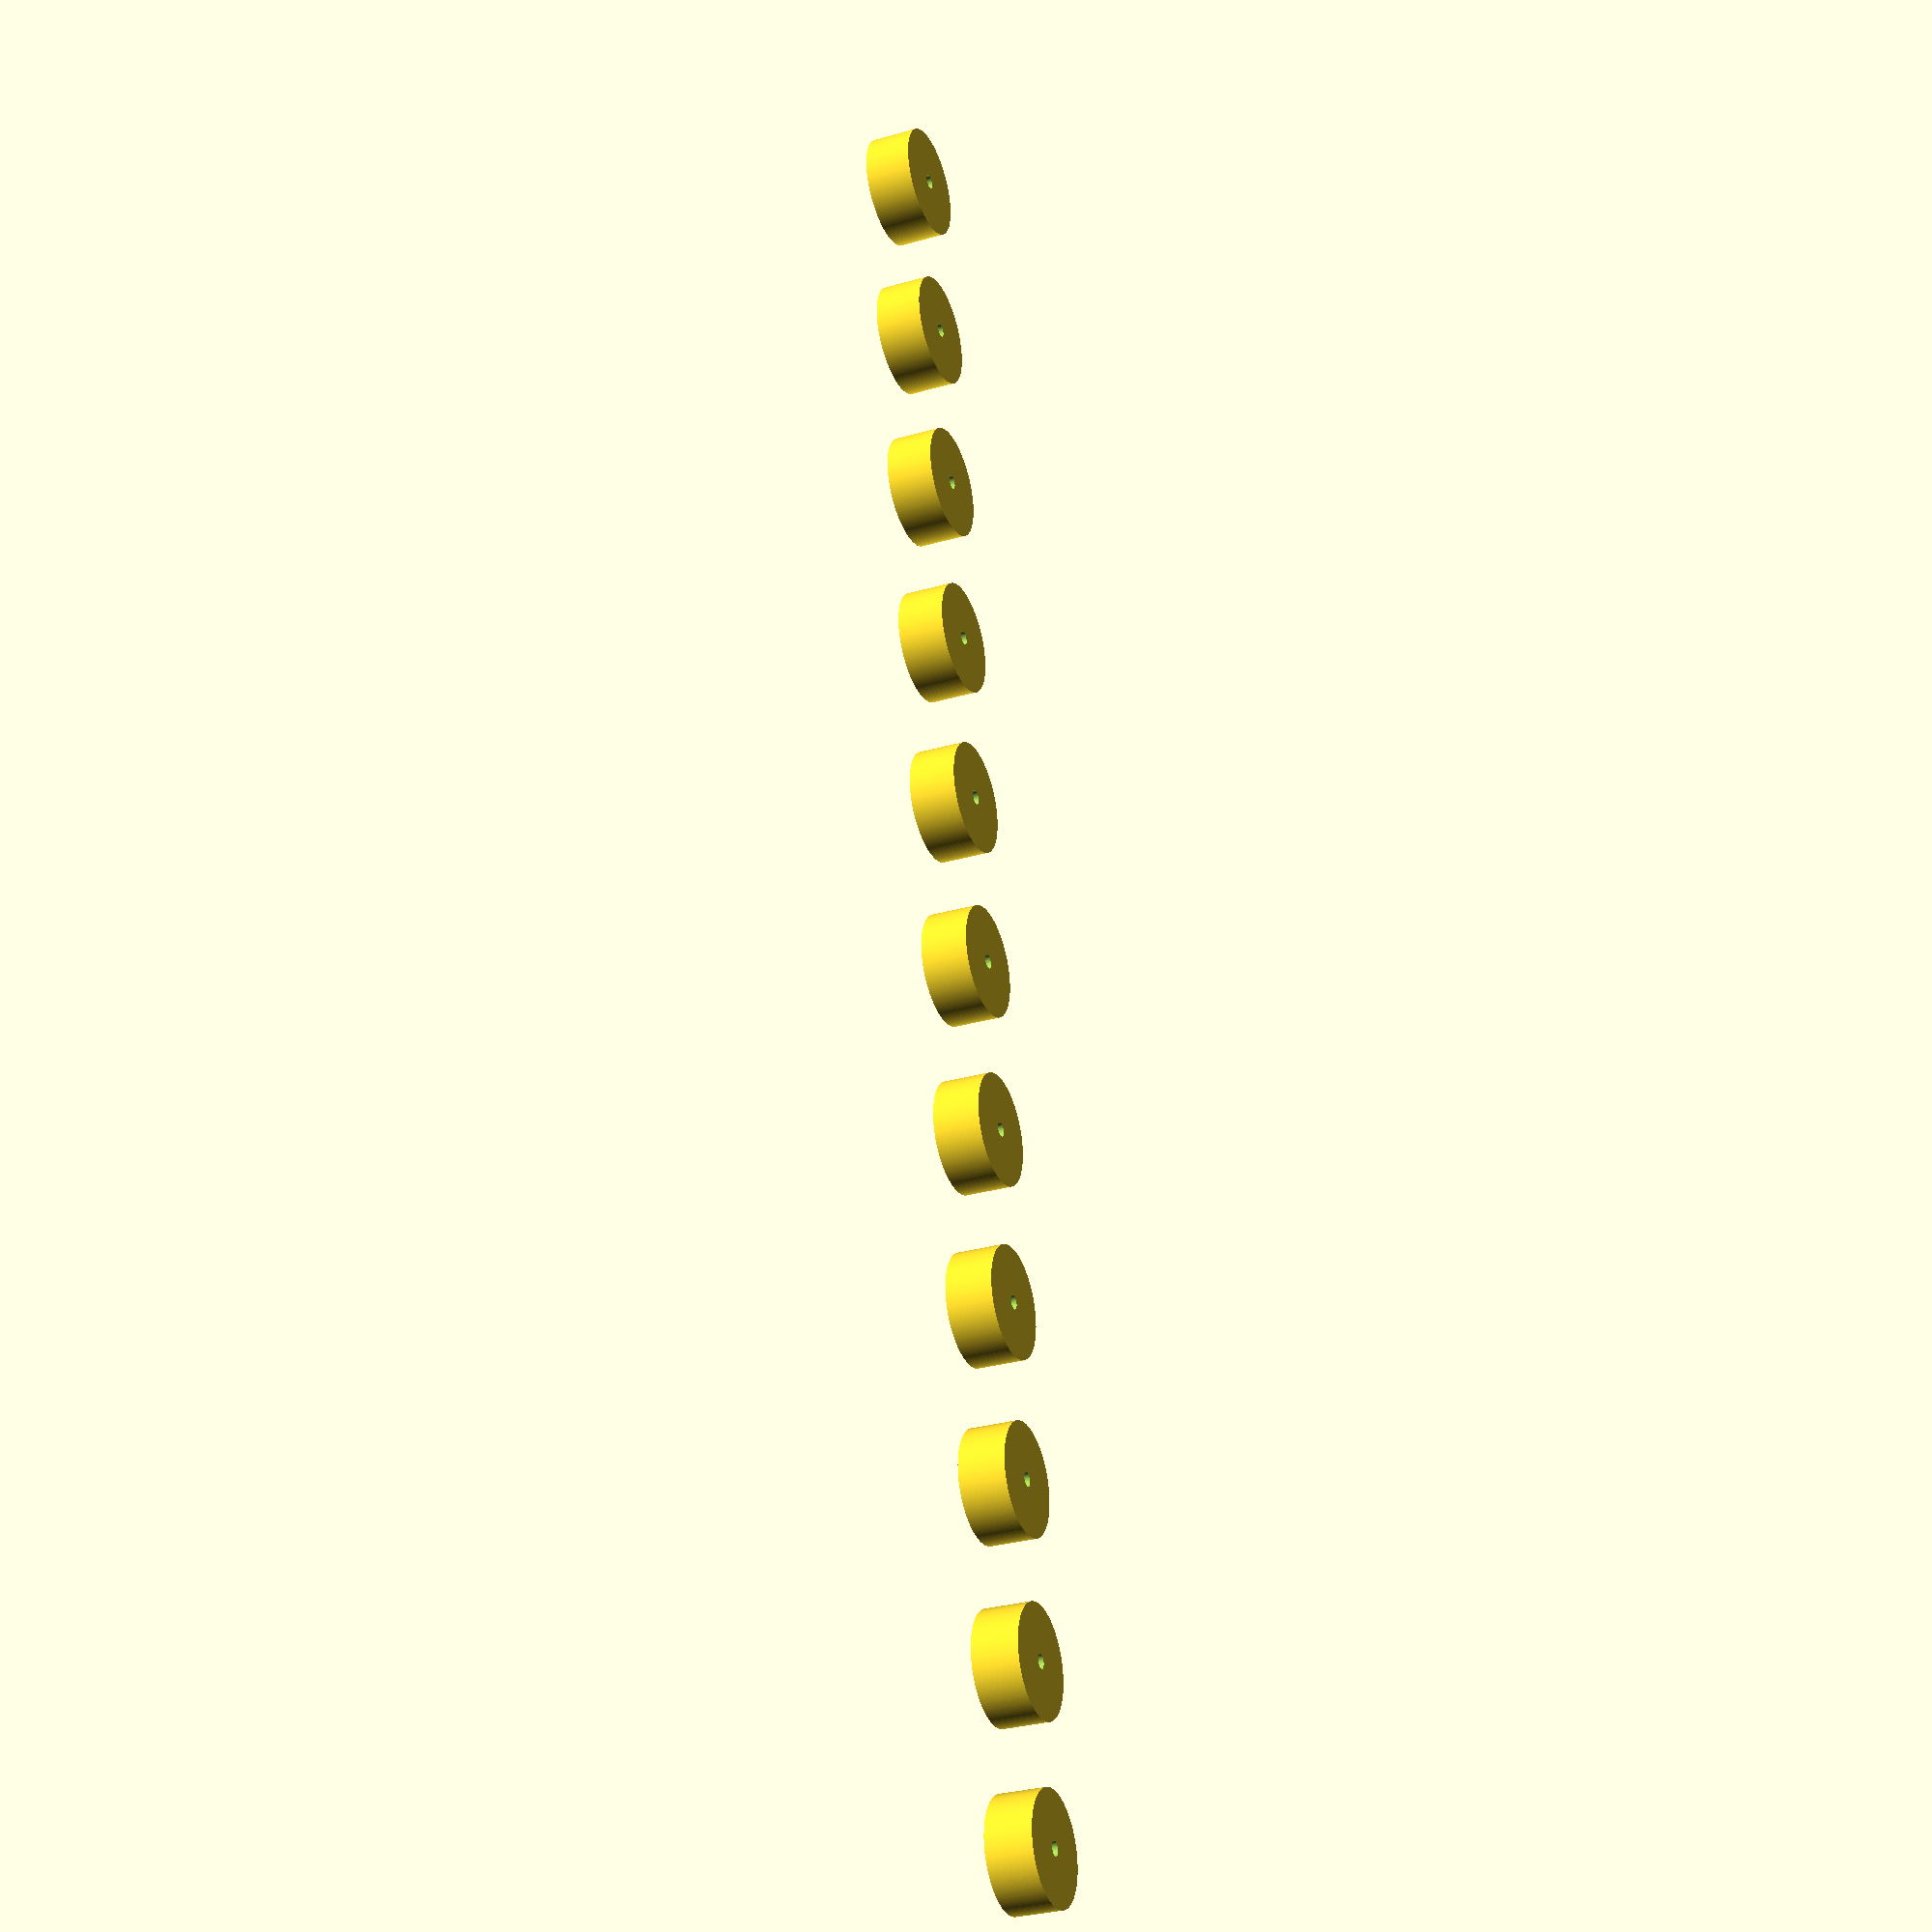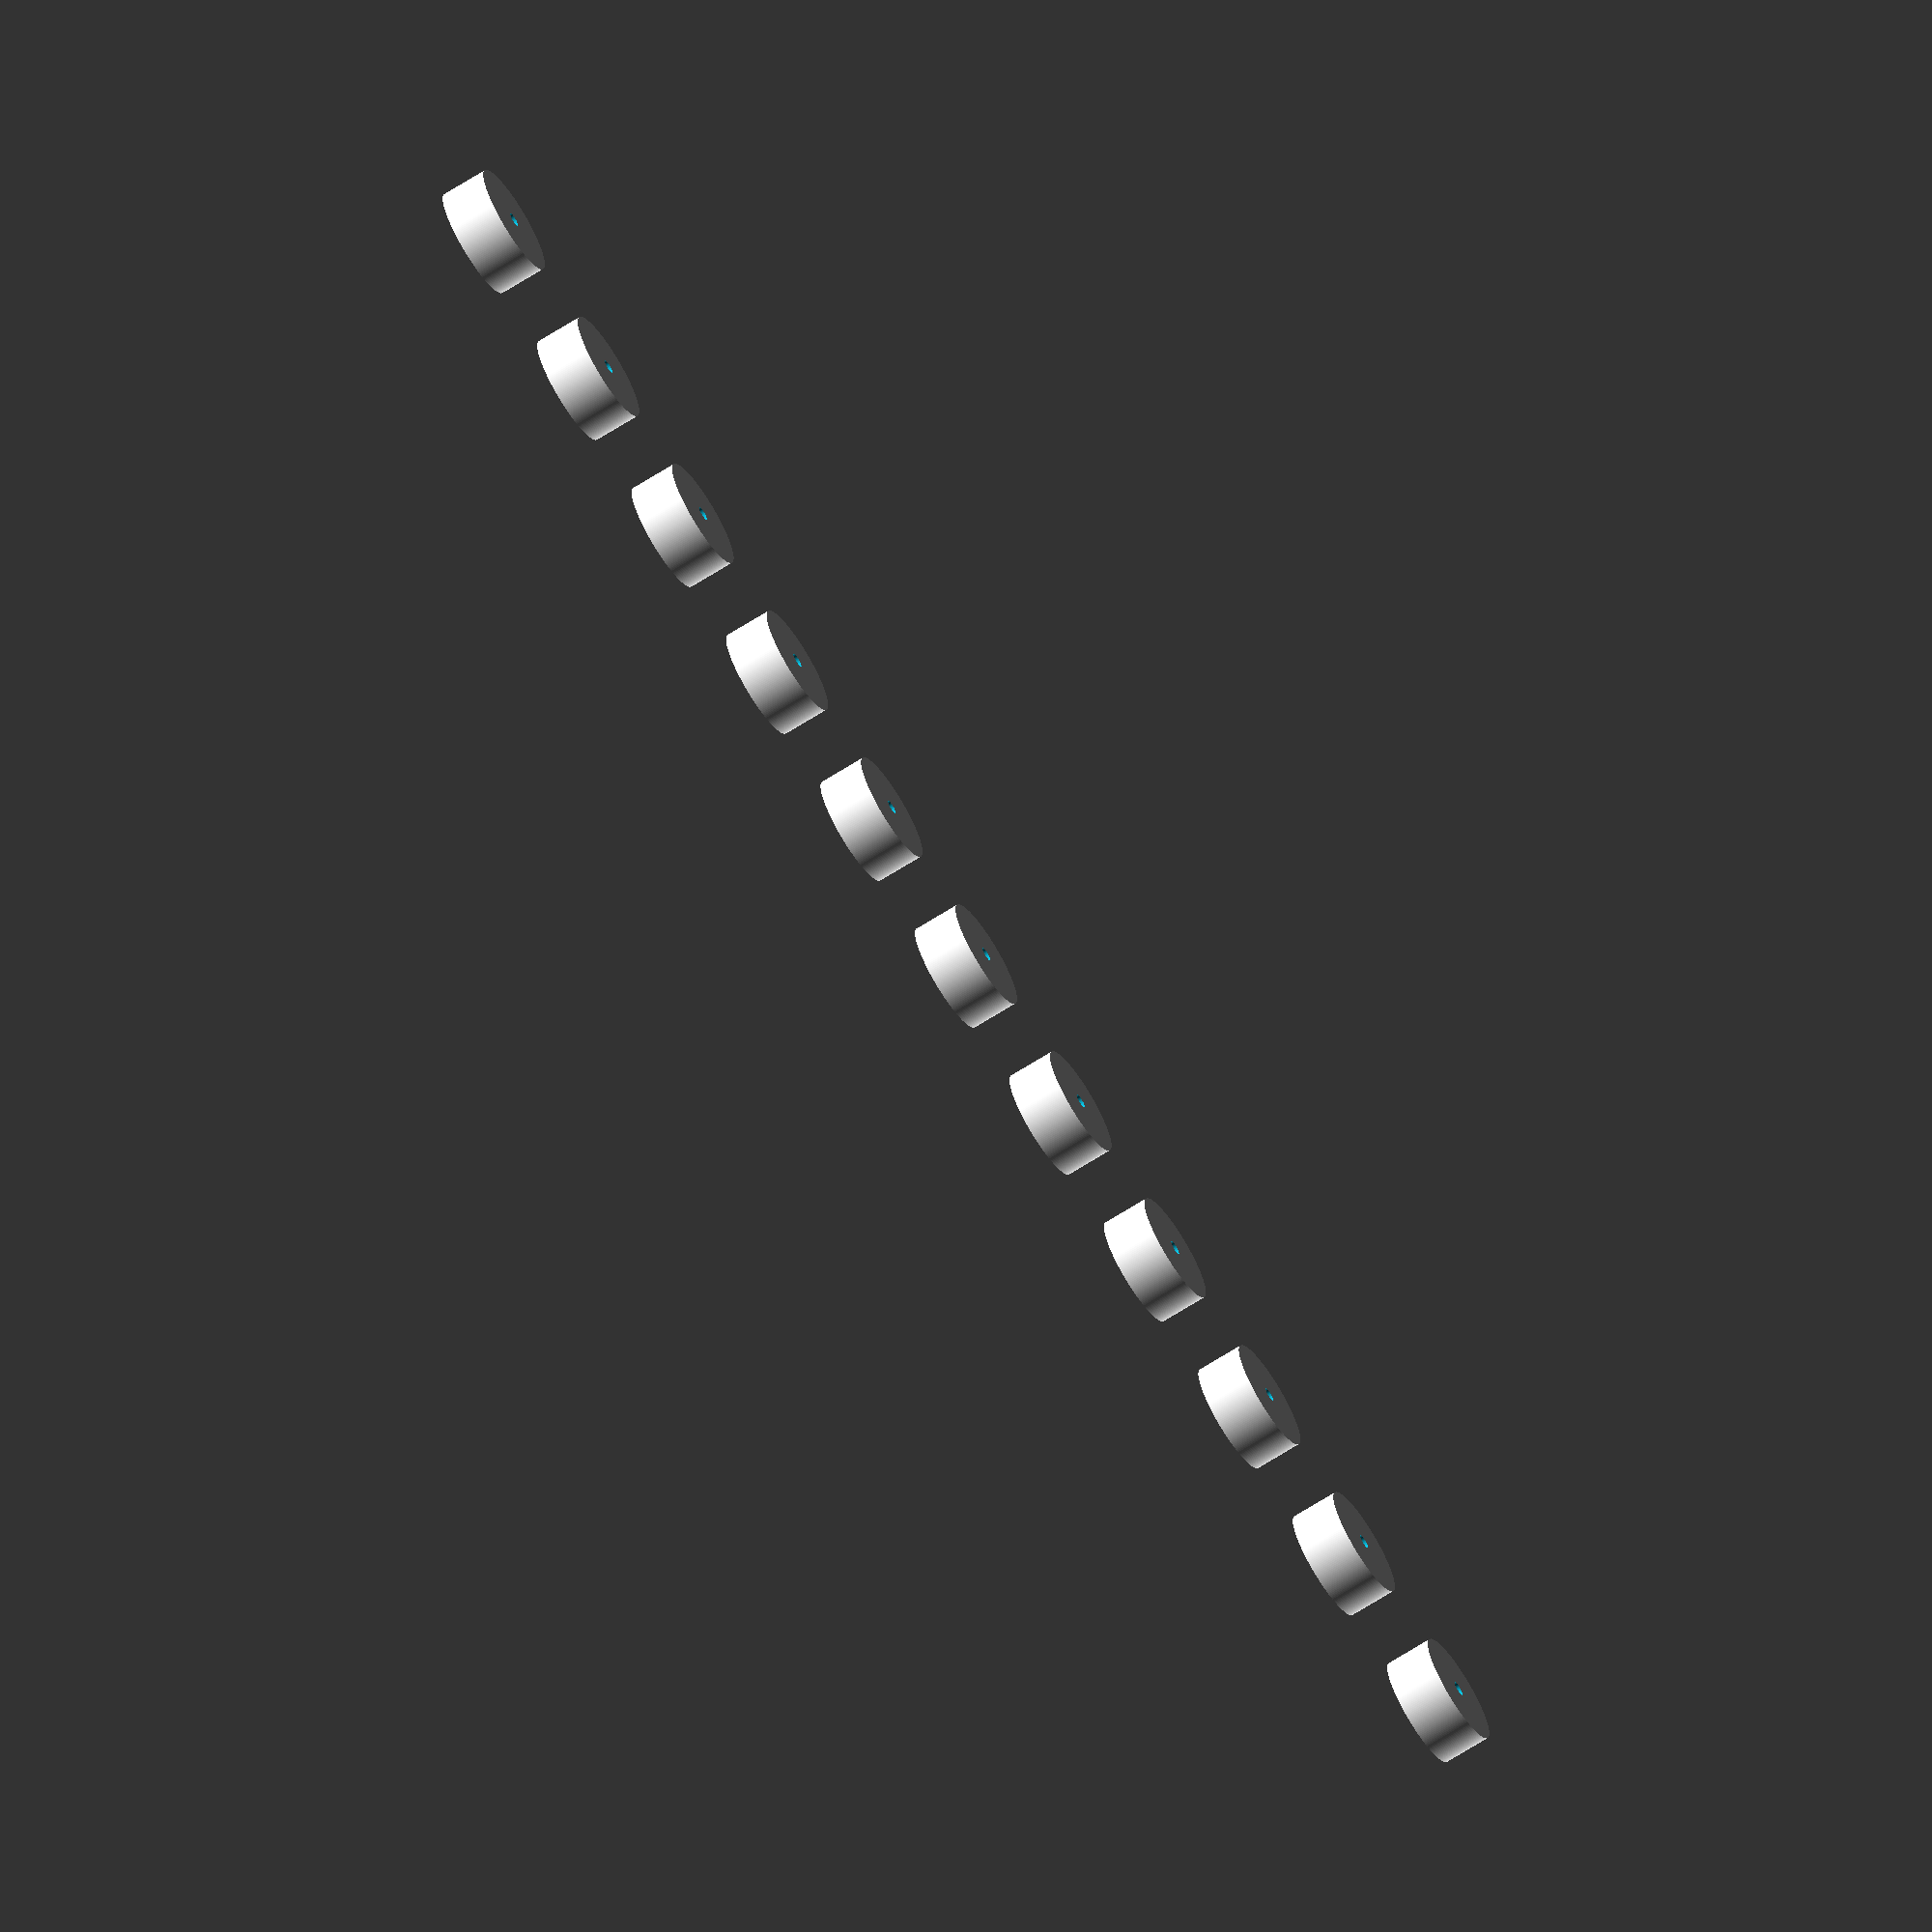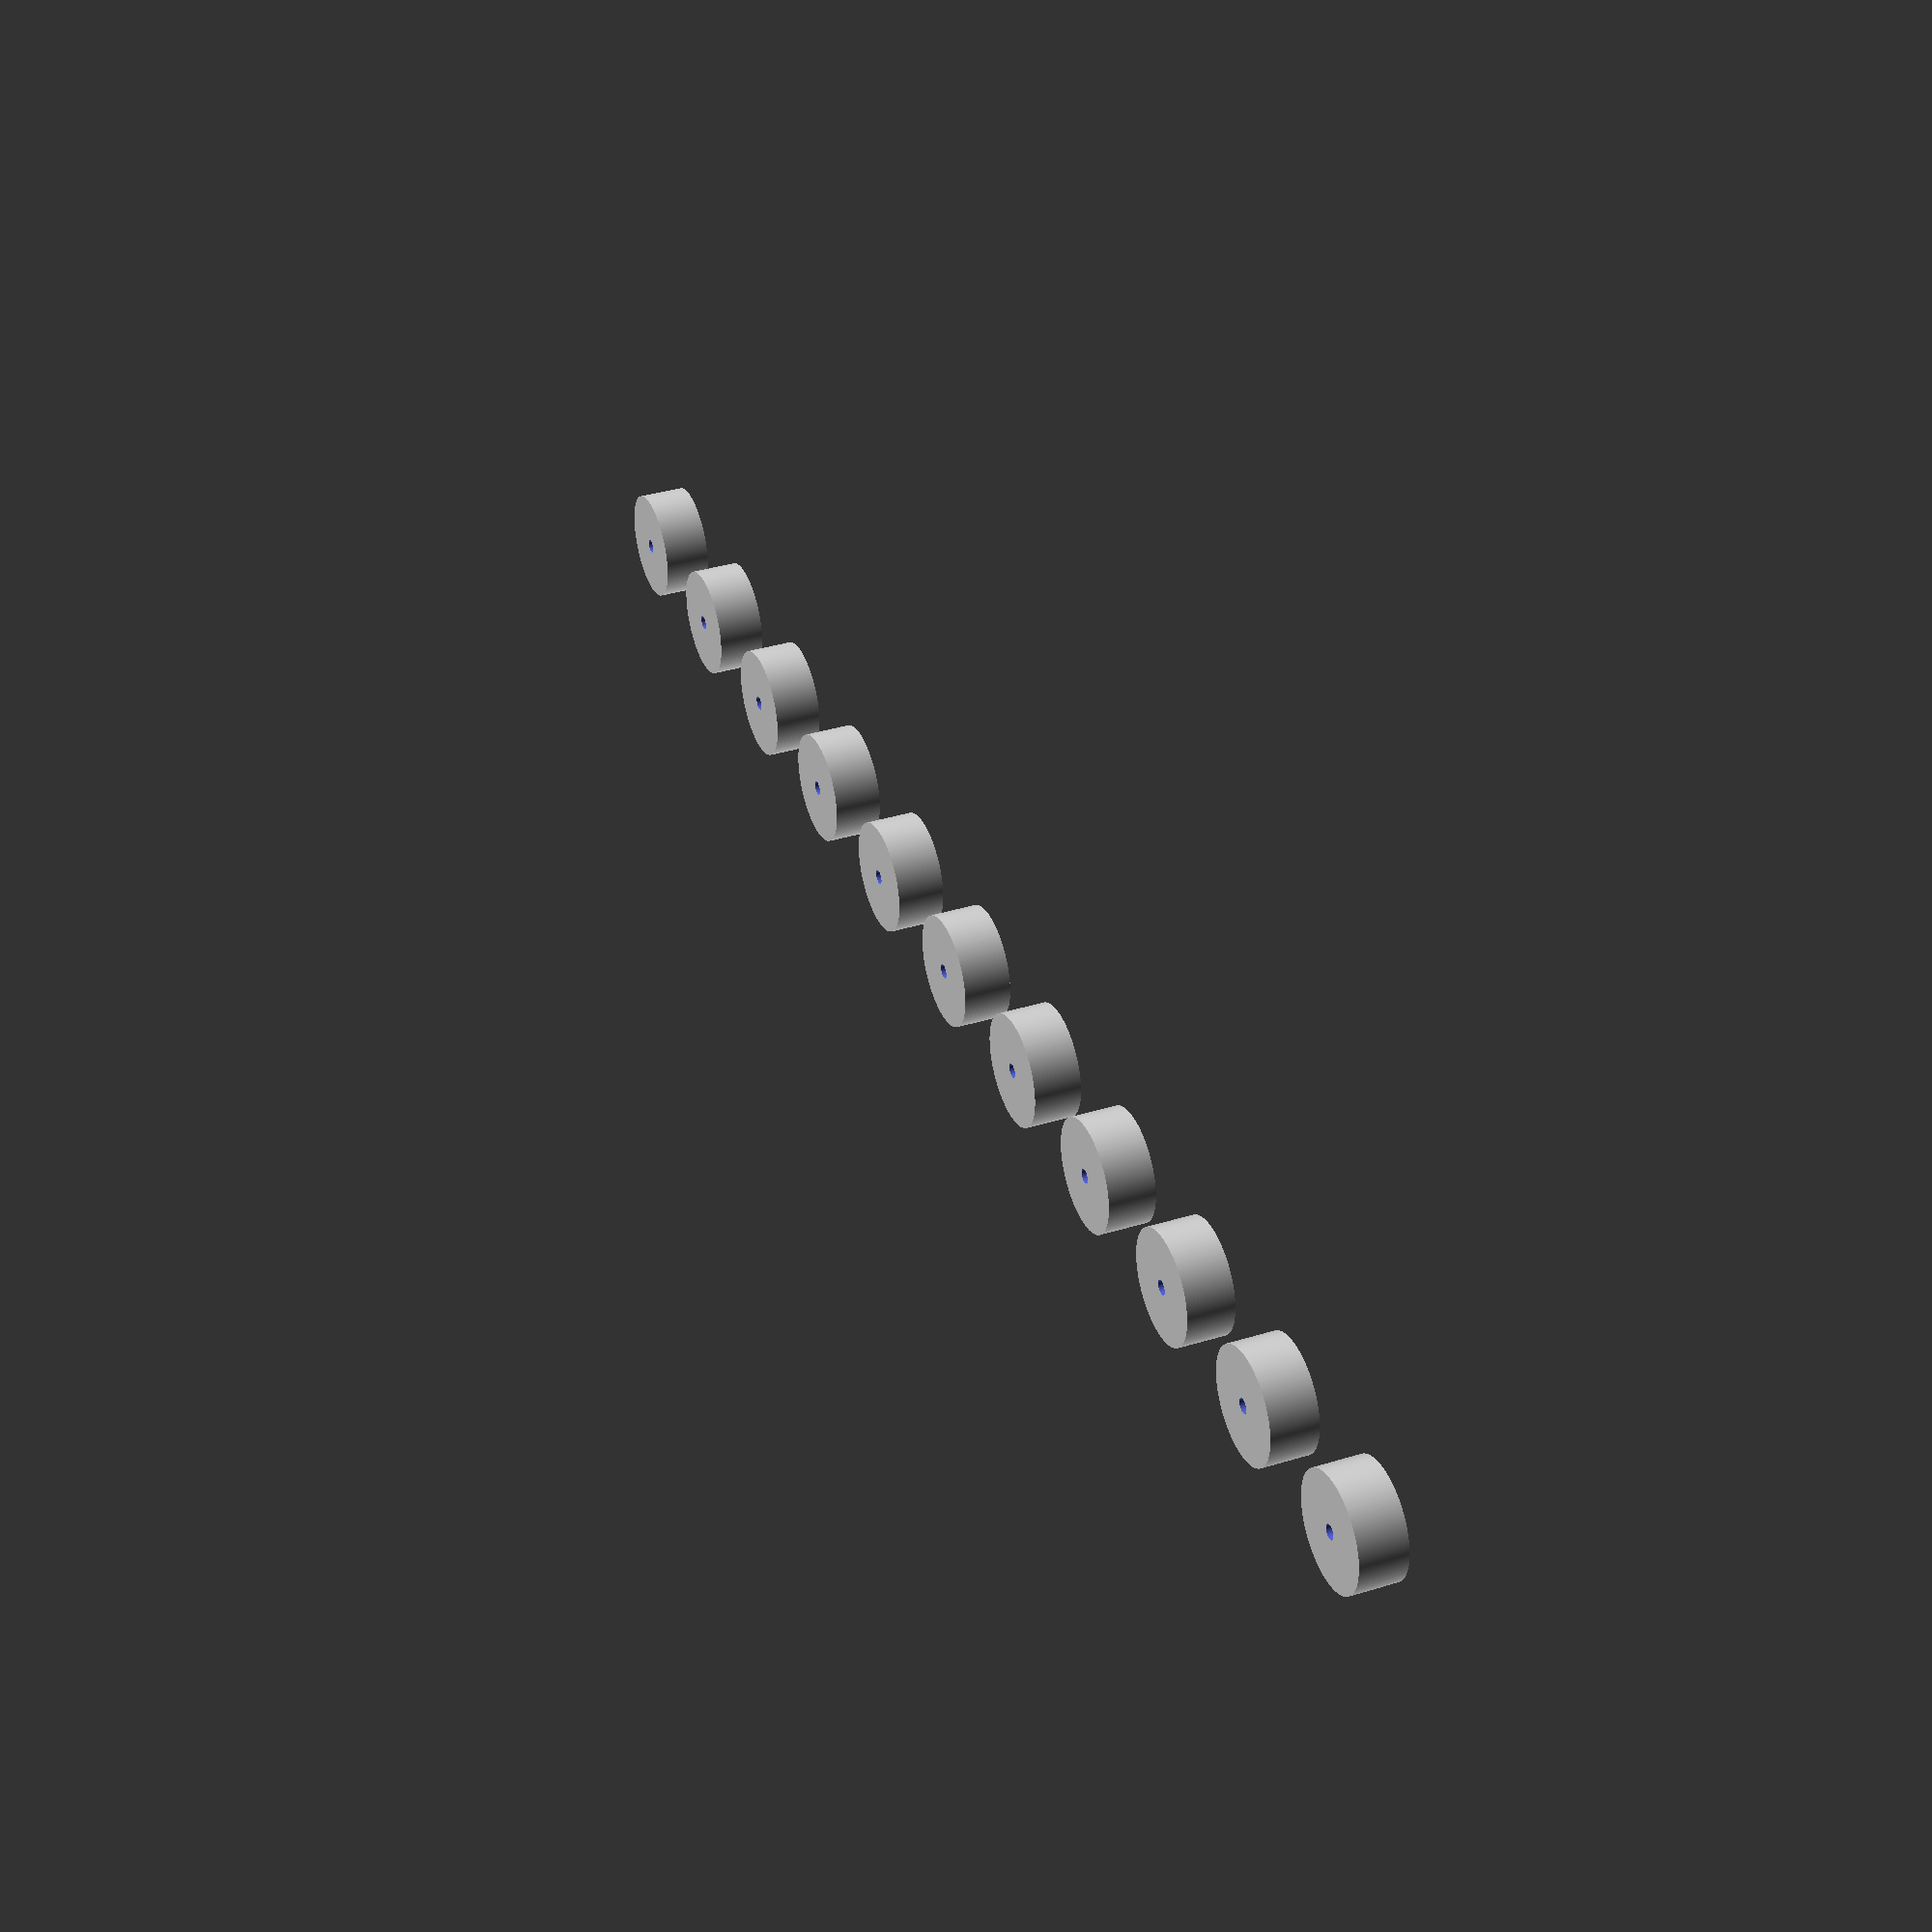
<openscad>

toMetric = 25.4; 

SWwidth= ( 13/16 ) * toMetric;
SWradius=  (1 + 15/16 )/2 * toMetric;
SWhub=(1/4)/2 * toMetric;
hub=1;

RackSpacing=3 * toMetric;
Racklength=4 * 12 * toMetric;

module SkateWheel()
{

 difference(){
 cylinder(r=SWradius, h=SWwidth, $fn=200);

 if(hub){
 translate([0,0,-0.5])
   cylinder(r=SWhub, h=SWwidth + 1, $fn=200);
 }
 }

}


module Rack()
{
 n = 5;
 for (i = [-n:n])
 {
  translate([0,i *RackSpacing,0 ])
  SkateWheel();
 }
}

Rack();






</openscad>
<views>
elev=210.1 azim=190.2 roll=67.2 proj=p view=wireframe
elev=67.9 azim=261.8 roll=122.5 proj=o view=wireframe
elev=324.3 azim=270.2 roll=67.8 proj=p view=solid
</views>
